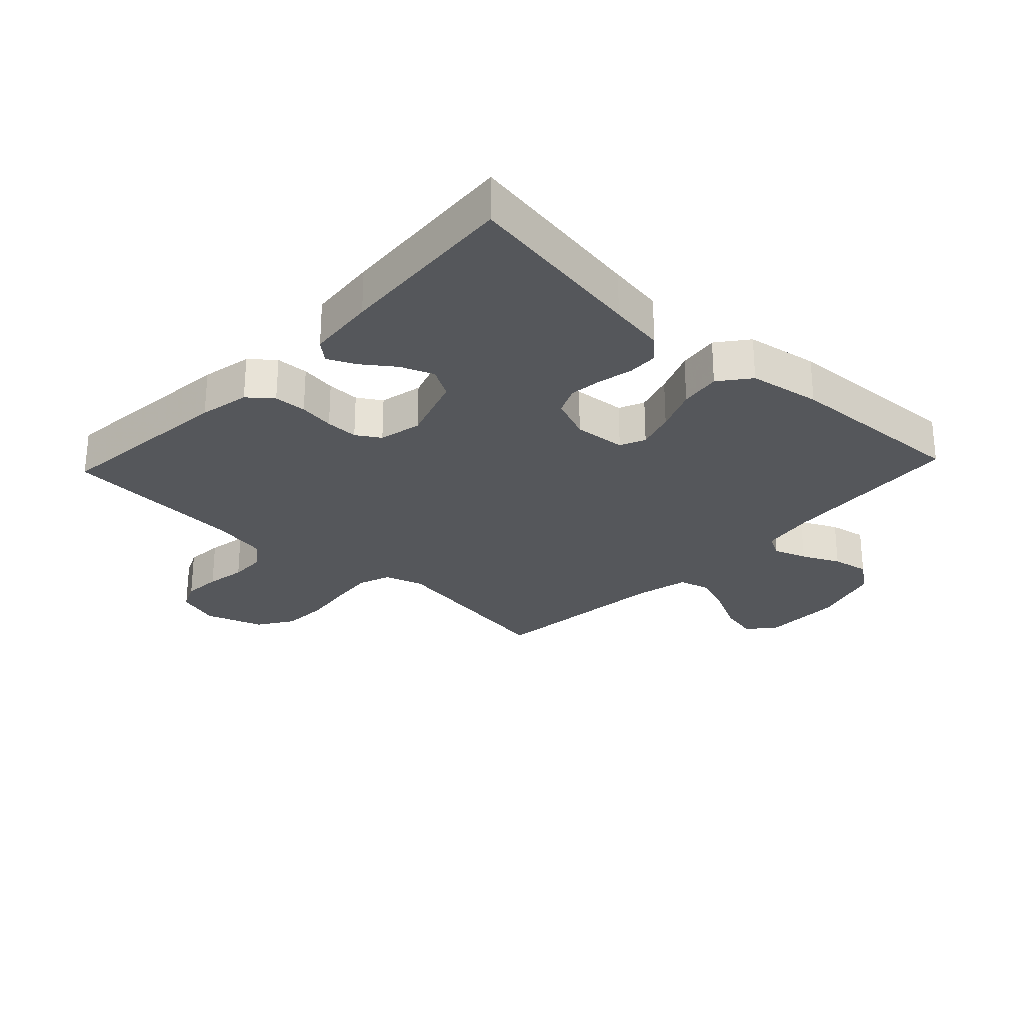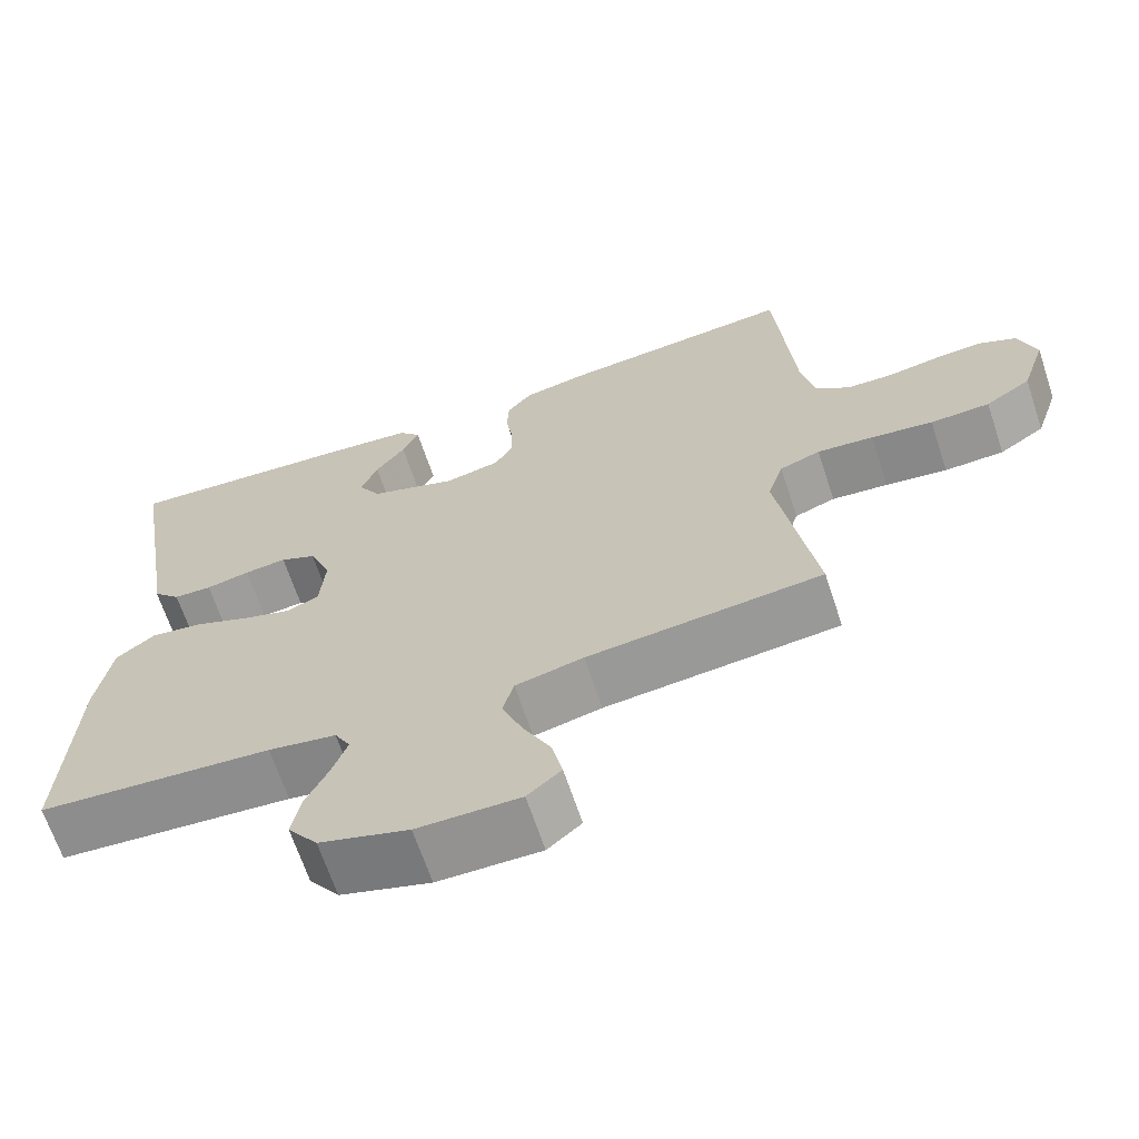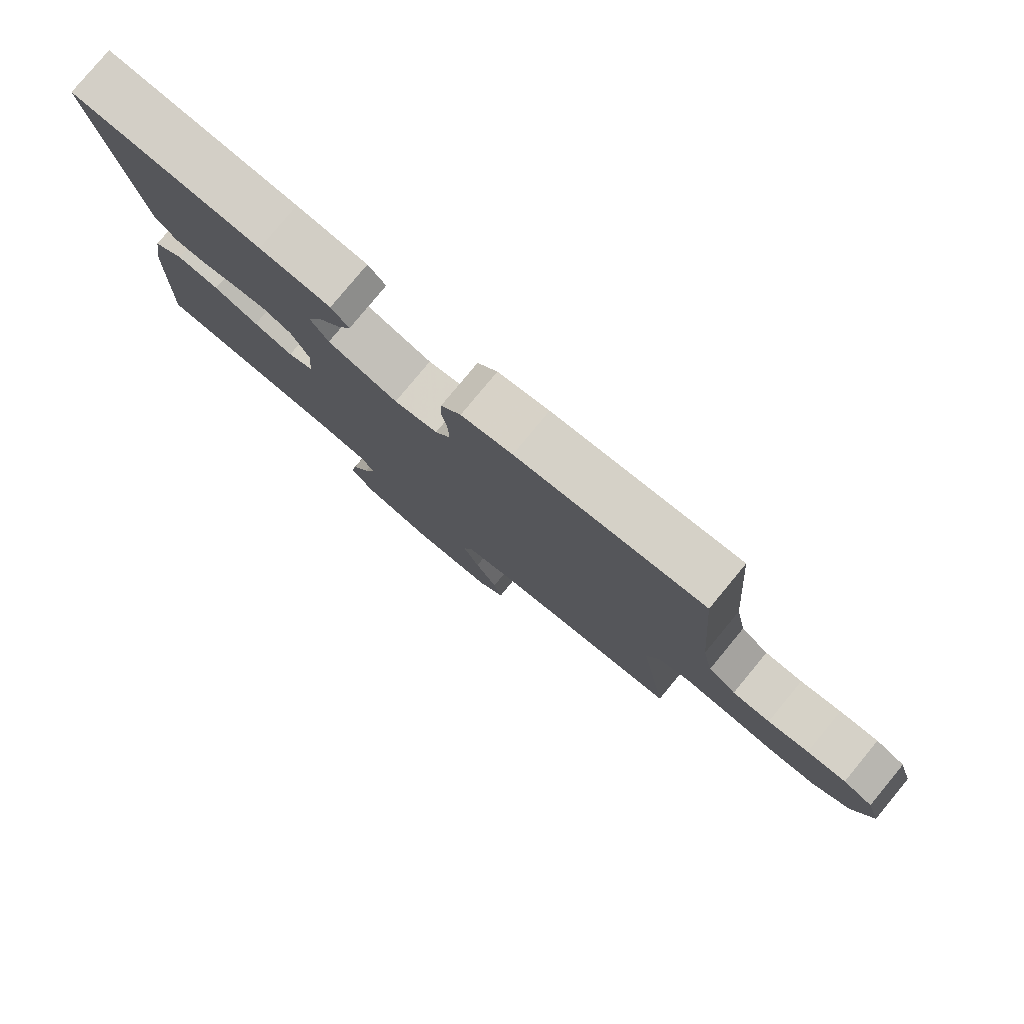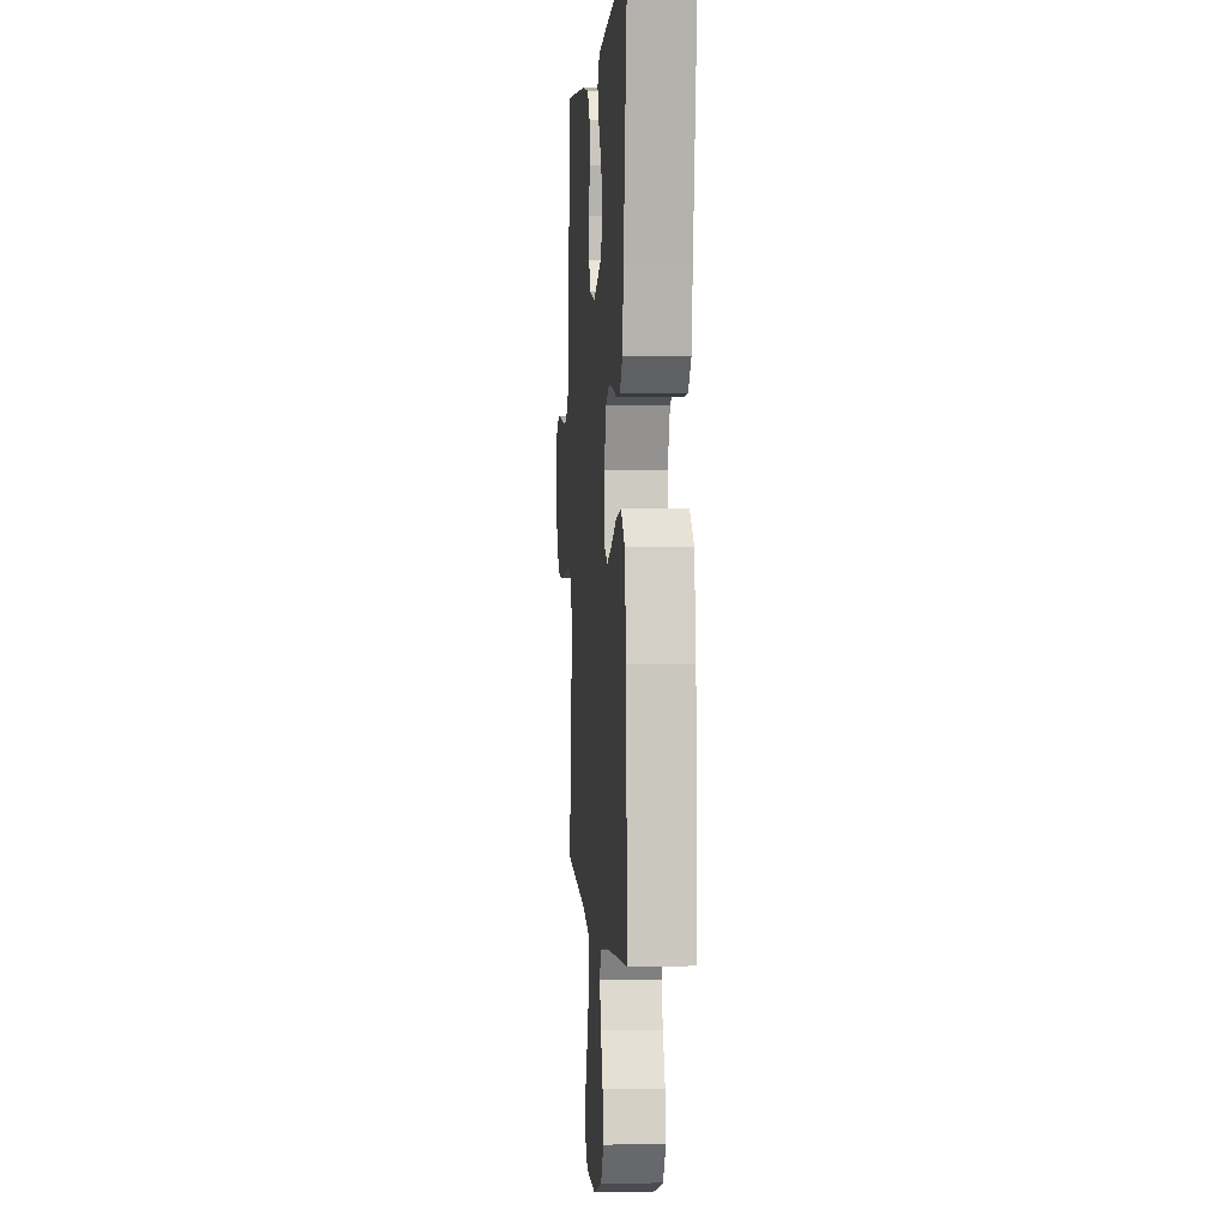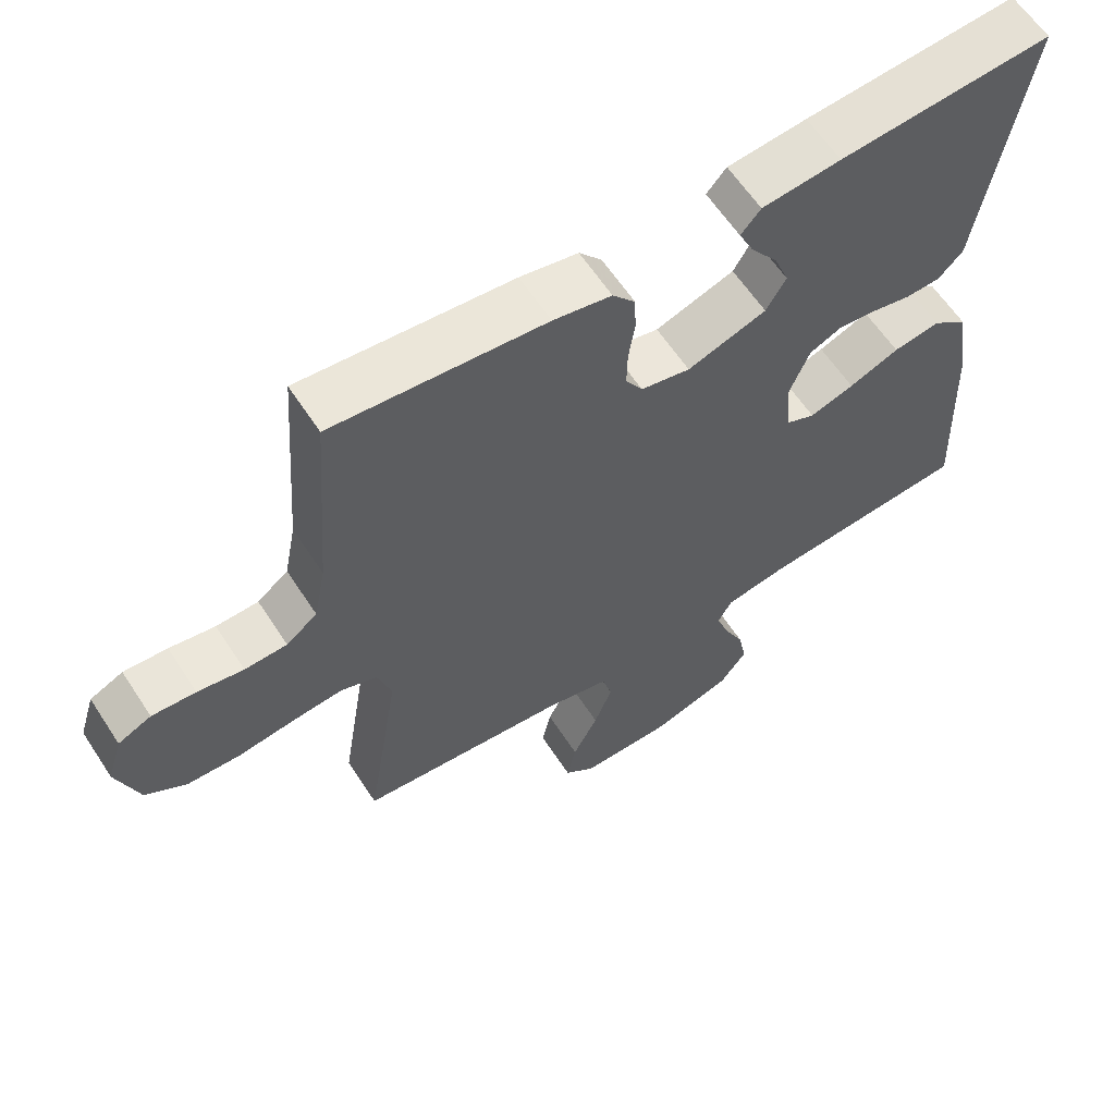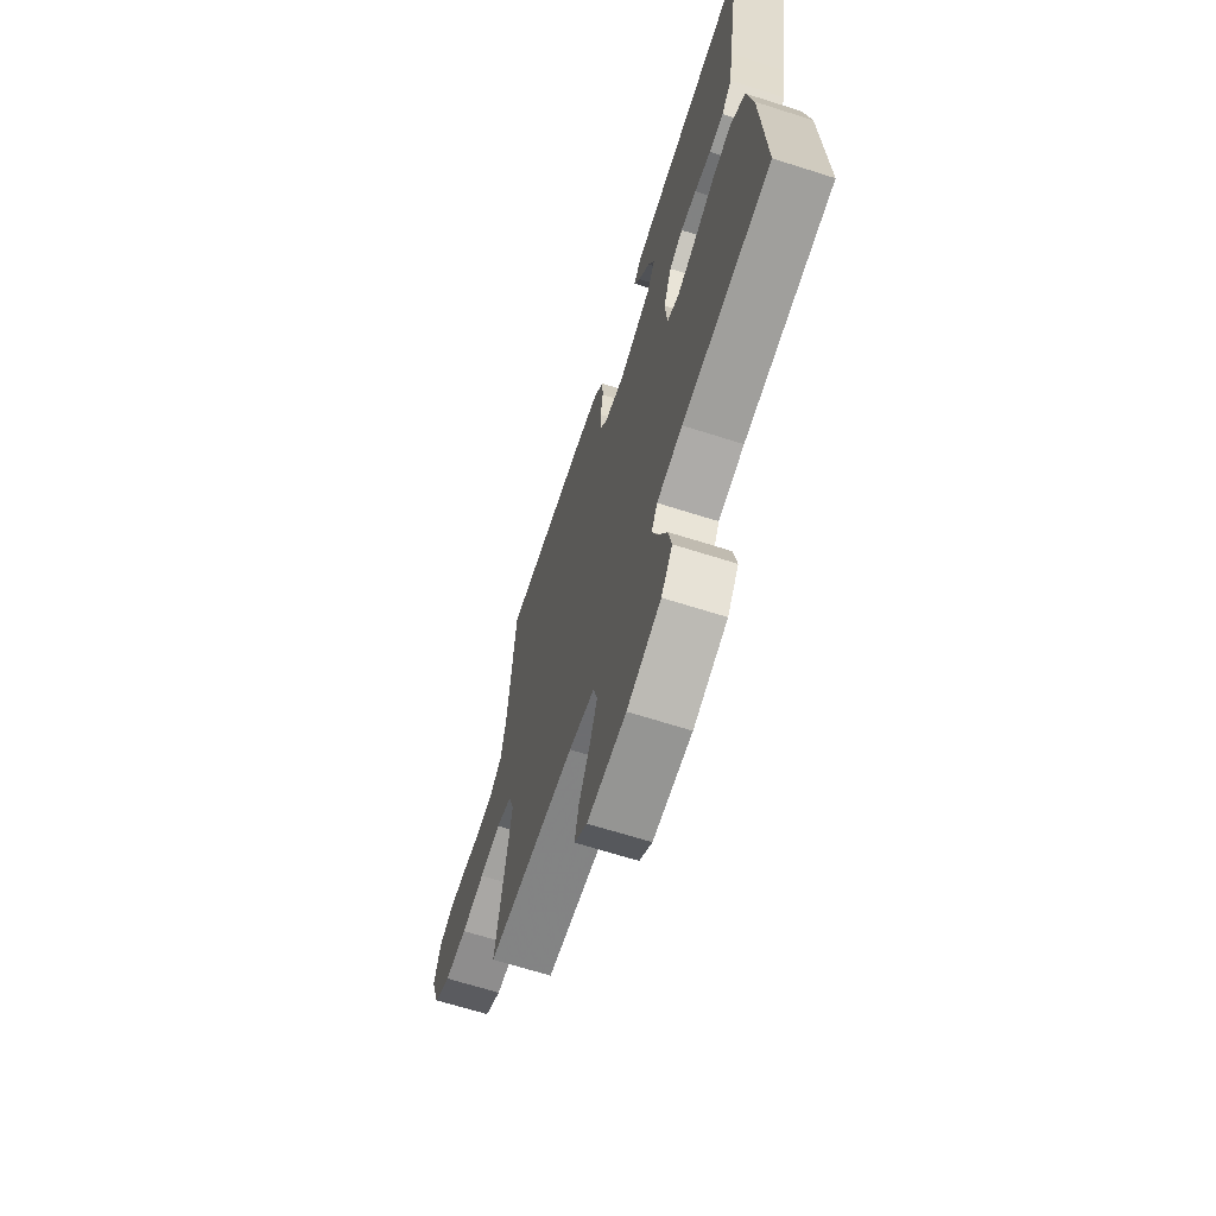
<metadata>
{"format":"obj","ext":"obj","renderer":"f3d","projection":"perspective","resolution":1024,"background":"white","views":[{"elev":-26.9,"azim":46.8,"up":"+Y"},{"elev":-66.6,"azim":-161.6,"up":"+Z"},{"elev":79.7,"azim":-140.4,"up":"+Z"},{"elev":1.7,"azim":85.9,"up":"+Z"},{"elev":61.4,"azim":-33.1,"up":"+Z"},{"elev":-66.9,"azim":72.3,"up":"+Z"}]}
</metadata>
<code>
v -0.5 0.07 0.5
v -0.2 0.07 0.471
v -0.118 0.07 0.455
v -0.086 0.07 0.416
v -0.084 0.07 0.363
v -0.093 0.07 0.305
v -0.094 0.07 0.252
v -0.07 0.07 0.213
v 0 0.07 0.198
v 0.112 0.07 0.236
v 0.14 0.07 0.284
v 0.119 0.07 0.338
v 0.081 0.07 0.39
v 0.06 0.07 0.435
v 0.088 0.07 0.467
v 0.2 0.07 0.478
v 0.5 0.07 0.5
v 0.451 0.07 0.2
v 0.437 0.07 0.11
v 0.402 0.07 0.074
v 0.353 0.07 0.072
v 0.297 0.07 0.084
v 0.243 0.07 0.09
v 0.197 0.07 0.069
v 0.169 0.07 0
v 0.176 0.07 -0.085
v 0.217 0.07 -0.103
v 0.28 0.07 -0.083
v 0.351 0.07 -0.054
v 0.418 0.07 -0.044
v 0.468 0.07 -0.083
v 0.487 0.07 -0.2
v 0.5 0.07 -0.5
v 0.2 0.07 -0.523
v 0.113 0.07 -0.538
v 0.093 0.07 -0.575
v 0.112 0.07 -0.629
v 0.141 0.07 -0.69
v 0.152 0.07 -0.75
v 0.114 0.07 -0.802
v 0 0.07 -0.837
v -0.131 0.07 -0.838
v -0.174 0.07 -0.801
v -0.161 0.07 -0.74
v -0.125 0.07 -0.669
v -0.099 0.07 -0.601
v -0.113 0.07 -0.55
v -0.2 0.07 -0.53
v -0.5 0.07 -0.5
v -0.452 0.07 -0.2
v -0.472 0.07 -0.136
v -0.524 0.07 -0.117
v -0.596 0.07 -0.124
v -0.675 0.07 -0.135
v -0.751 0.07 -0.132
v -0.809 0.07 -0.094
v -0.84 0.07 0
v -0.818 0.07 0.07
v -0.771 0.07 0.092
v -0.709 0.07 0.088
v -0.644 0.07 0.077
v -0.584 0.07 0.079
v -0.54 0.07 0.113
v -0.523 0.07 0.2
v -0.5 0 0.5
v -0.2 0 0.471
v -0.118 0 0.455
v -0.086 0 0.416
v -0.084 0 0.363
v -0.093 0 0.305
v -0.094 0 0.252
v -0.07 0 0.213
v 0 0 0.198
v 0.112 0 0.236
v 0.14 0 0.284
v 0.119 0 0.338
v 0.081 0 0.39
v 0.06 0 0.435
v 0.088 0 0.467
v 0.2 0 0.478
v 0.5 0 0.5
v 0.451 0 0.2
v 0.437 0 0.11
v 0.402 0 0.074
v 0.353 0 0.072
v 0.297 0 0.084
v 0.243 0 0.09
v 0.197 0 0.069
v 0.169 0 0
v 0.176 0 -0.085
v 0.217 0 -0.103
v 0.28 0 -0.083
v 0.351 0 -0.054
v 0.418 0 -0.044
v 0.468 0 -0.083
v 0.487 0 -0.2
v 0.5 0 -0.5
v 0.2 0 -0.523
v 0.113 0 -0.538
v 0.093 0 -0.575
v 0.112 0 -0.629
v 0.141 0 -0.69
v 0.152 0 -0.75
v 0.114 0 -0.802
v 0 0 -0.837
v -0.131 0 -0.838
v -0.174 0 -0.801
v -0.161 0 -0.74
v -0.125 0 -0.669
v -0.099 0 -0.601
v -0.113 0 -0.55
v -0.2 0 -0.53
v -0.5 0 -0.5
v -0.452 0 -0.2
v -0.472 0 -0.136
v -0.524 0 -0.117
v -0.596 0 -0.124
v -0.675 0 -0.135
v -0.751 0 -0.132
v -0.809 0 -0.094
v -0.84 0 0
v -0.818 0 0.07
v -0.771 0 0.092
v -0.709 0 0.088
v -0.644 0 0.077
v -0.584 0 0.079
v -0.54 0 0.113
v -0.523 0 0.2
f 59 60 61
f 58 59 61
f 57 58 61
f 56 57 61
f 55 56 61
f 54 55 61
f 53 54 61
f 52 53 61 62
f 51 52 62 63
f 48 49 50
f 51 63 64
f 50 51 64
f 48 50 64
f 47 48 64
f 43 44 45
f 42 43 45
f 41 42 45
f 40 41 45
f 39 40 45
f 38 39 45
f 37 38 45
f 36 37 45 46
f 35 36 46 47
f 32 33 34
f 31 32 34
f 30 31 34
f 29 30 34
f 28 29 34
f 34 35 47
f 28 34 47
f 27 28 47
f 20 21 22
f 19 20 22
f 18 19 22
f 18 22 23
f 16 17 18
f 15 16 18
f 14 15 18
f 13 14 18
f 12 13 18
f 11 12 18 23
f 10 11 23 24
f 4 5 6
f 3 4 6
f 2 3 6
f 1 2 6
f 64 1 6
f 64 6 7
f 26 27 47 64
f 25 26 64
f 9 10 24 25
f 8 9 25 64
f 7 8 64
f 125 124 123
f 125 123 122
f 125 122 121
f 125 121 120
f 125 120 119
f 125 119 118
f 125 118 117
f 126 125 117 116
f 127 126 116 115
f 114 113 112
f 128 127 115
f 128 115 114
f 128 114 112
f 128 112 111
f 109 108 107
f 109 107 106
f 109 106 105
f 109 105 104
f 109 104 103
f 109 103 102
f 109 102 101
f 110 109 101 100
f 111 110 100 99
f 98 97 96
f 98 96 95
f 98 95 94
f 98 94 93
f 98 93 92
f 111 99 98
f 111 98 92
f 111 92 91
f 86 85 84
f 86 84 83
f 86 83 82
f 87 86 82
f 82 81 80
f 82 80 79
f 82 79 78
f 82 78 77
f 82 77 76
f 87 82 76 75
f 88 87 75 74
f 70 69 68
f 70 68 67
f 70 67 66
f 70 66 65
f 70 65 128
f 71 70 128
f 128 111 91 90
f 128 90 89
f 89 88 74 73
f 128 89 73 72
f 128 72 71
f 1 65 66 2
f 2 66 67 3
f 3 67 68 4
f 4 68 69 5
f 5 69 70 6
f 6 70 71 7
f 7 71 72 8
f 8 72 73 9
f 9 73 74 10
f 10 74 75 11
f 11 75 76 12
f 12 76 77 13
f 13 77 78 14
f 14 78 79 15
f 15 79 80 16
f 16 80 81 17
f 17 81 82 18
f 18 82 83 19
f 19 83 84 20
f 20 84 85 21
f 21 85 86 22
f 22 86 87 23
f 23 87 88 24
f 24 88 89 25
f 25 89 90 26
f 26 90 91 27
f 27 91 92 28
f 28 92 93 29
f 29 93 94 30
f 30 94 95 31
f 31 95 96 32
f 32 96 97 33
f 33 97 98 34
f 34 98 99 35
f 35 99 100 36
f 36 100 101 37
f 37 101 102 38
f 38 102 103 39
f 39 103 104 40
f 40 104 105 41
f 41 105 106 42
f 42 106 107 43
f 43 107 108 44
f 44 108 109 45
f 45 109 110 46
f 46 110 111 47
f 47 111 112 48
f 48 112 113 49
f 49 113 114 50
f 50 114 115 51
f 51 115 116 52
f 52 116 117 53
f 53 117 118 54
f 54 118 119 55
f 55 119 120 56
f 56 120 121 57
f 57 121 122 58
f 58 122 123 59
f 59 123 124 60
f 60 124 125 61
f 61 125 126 62
f 62 126 127 63
f 63 127 128 64
f 64 128 65 1

</code>
